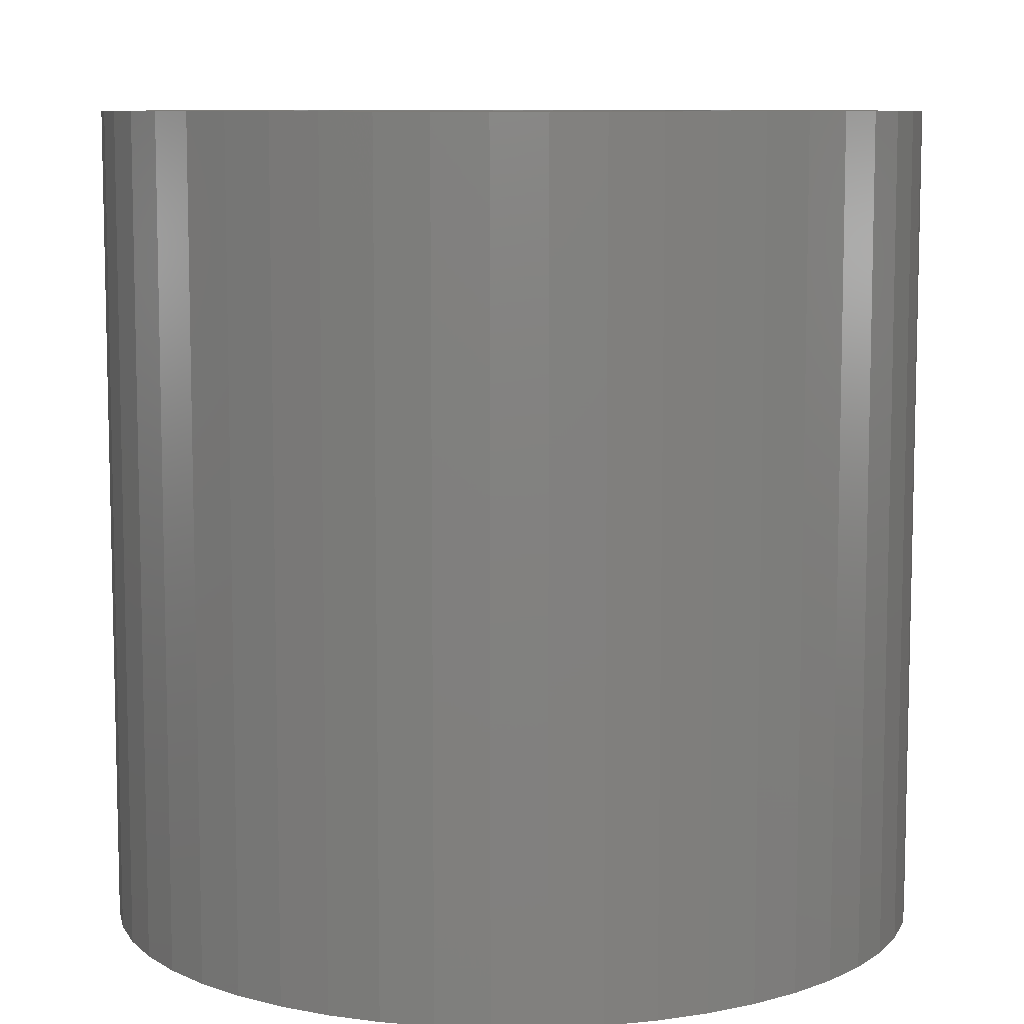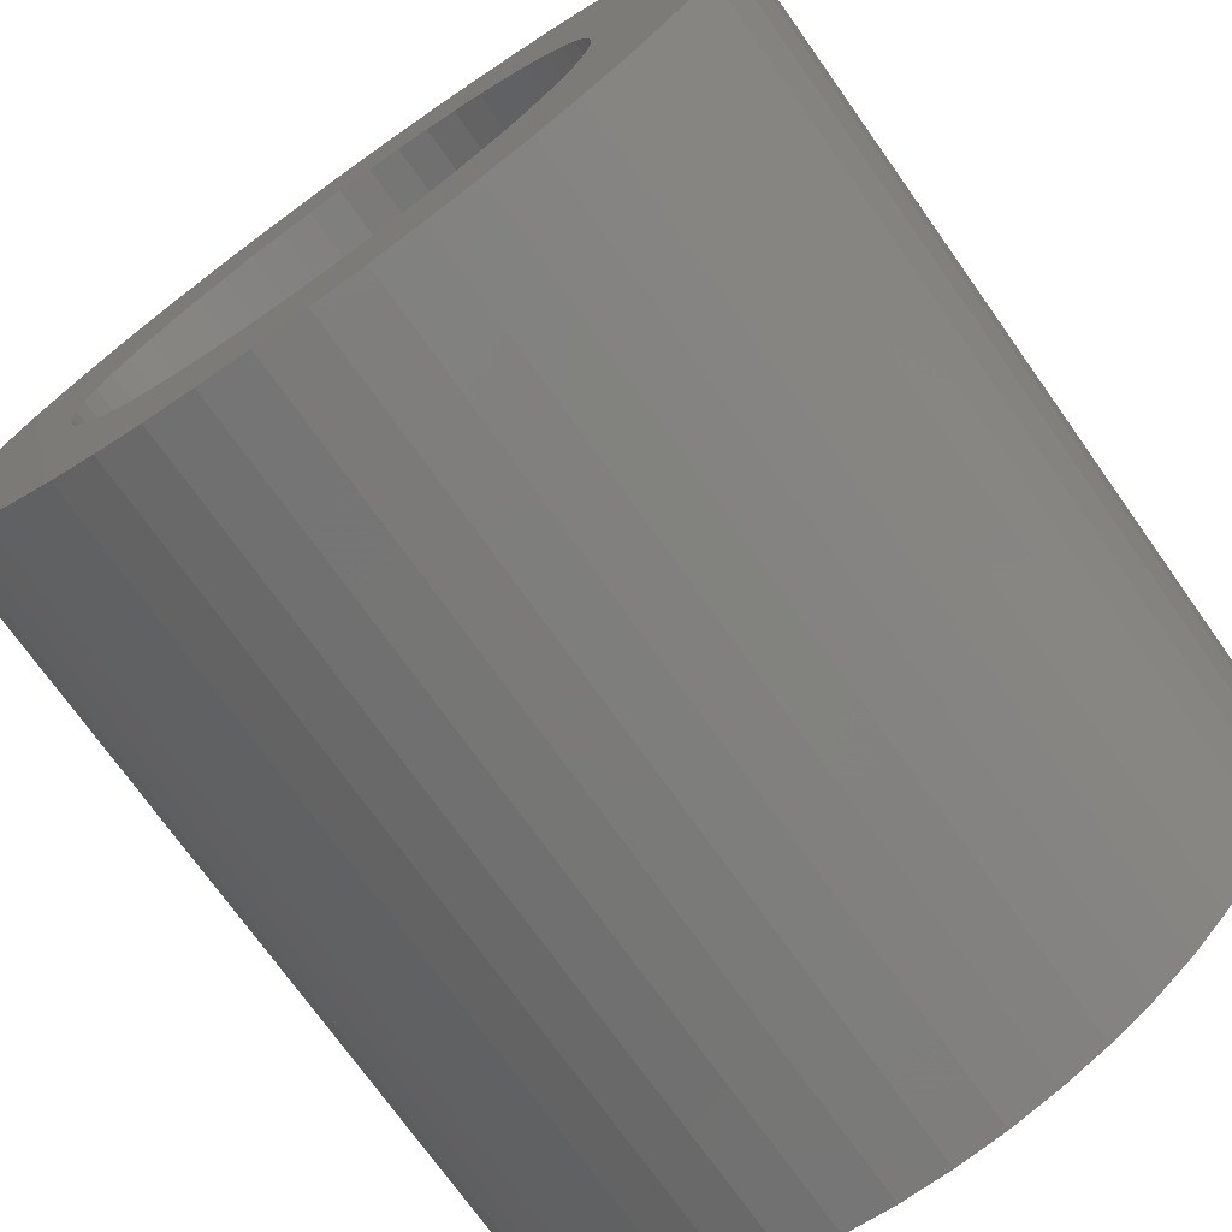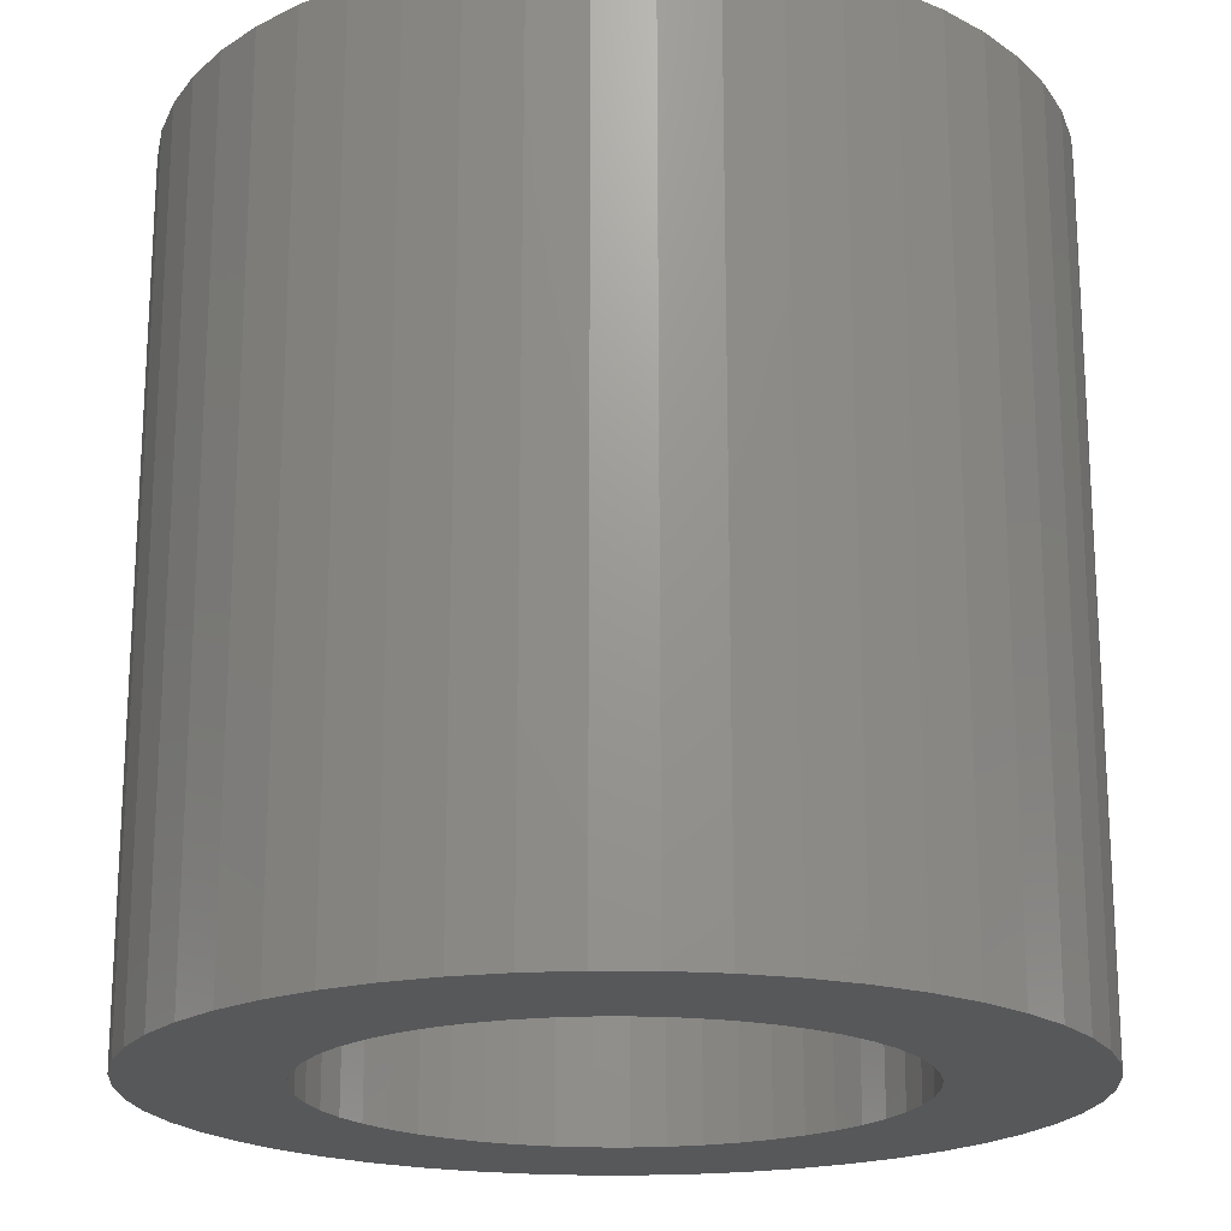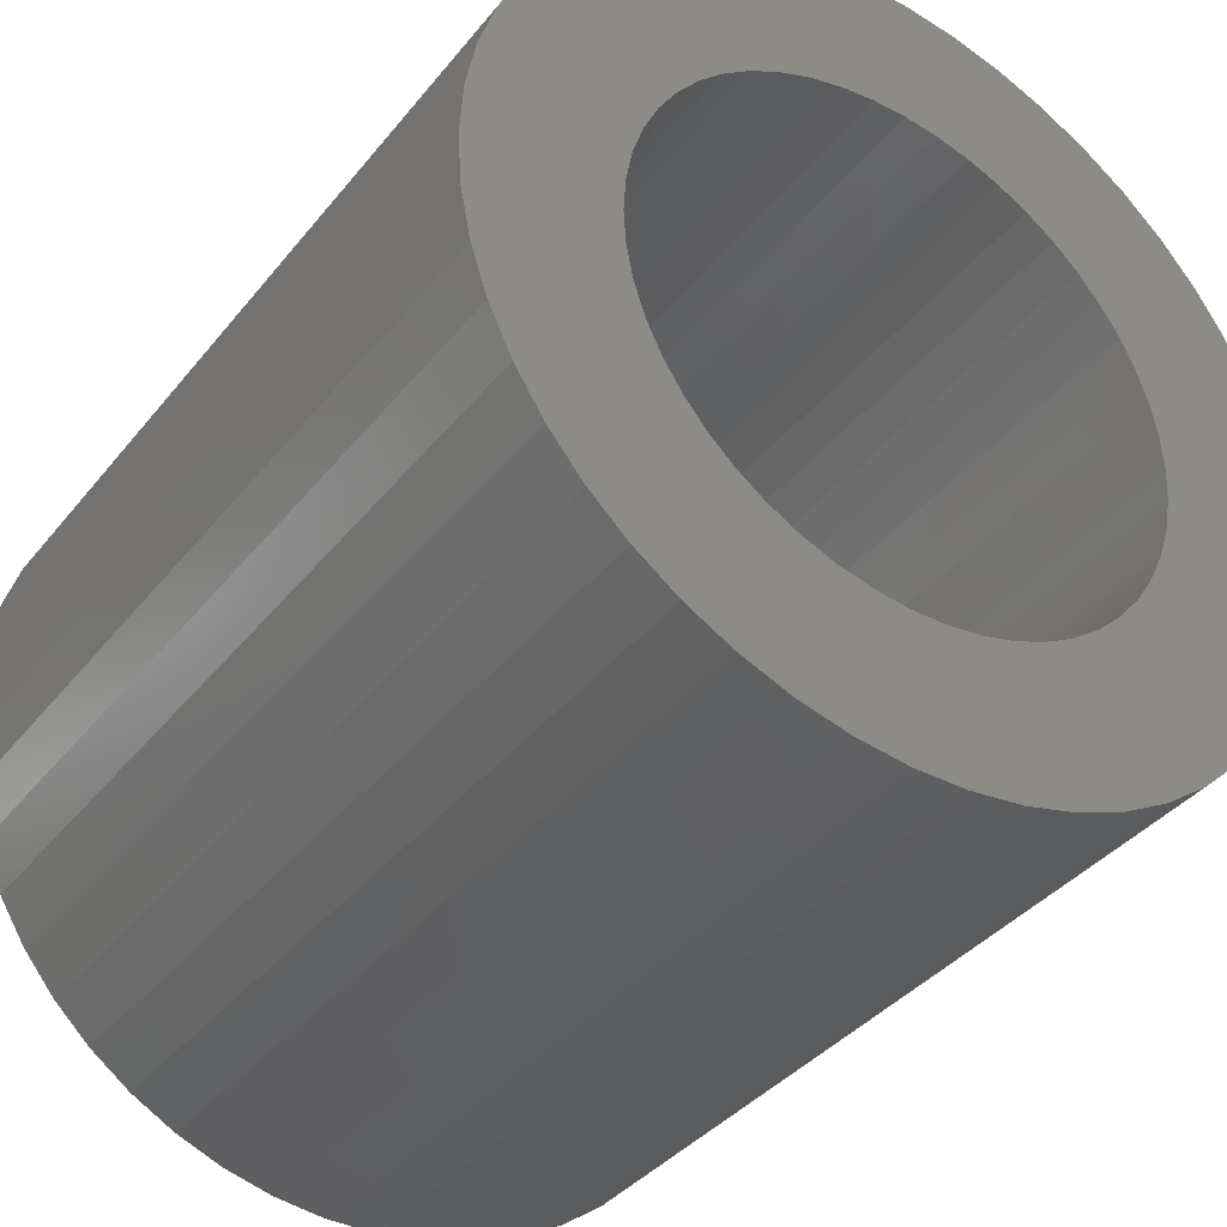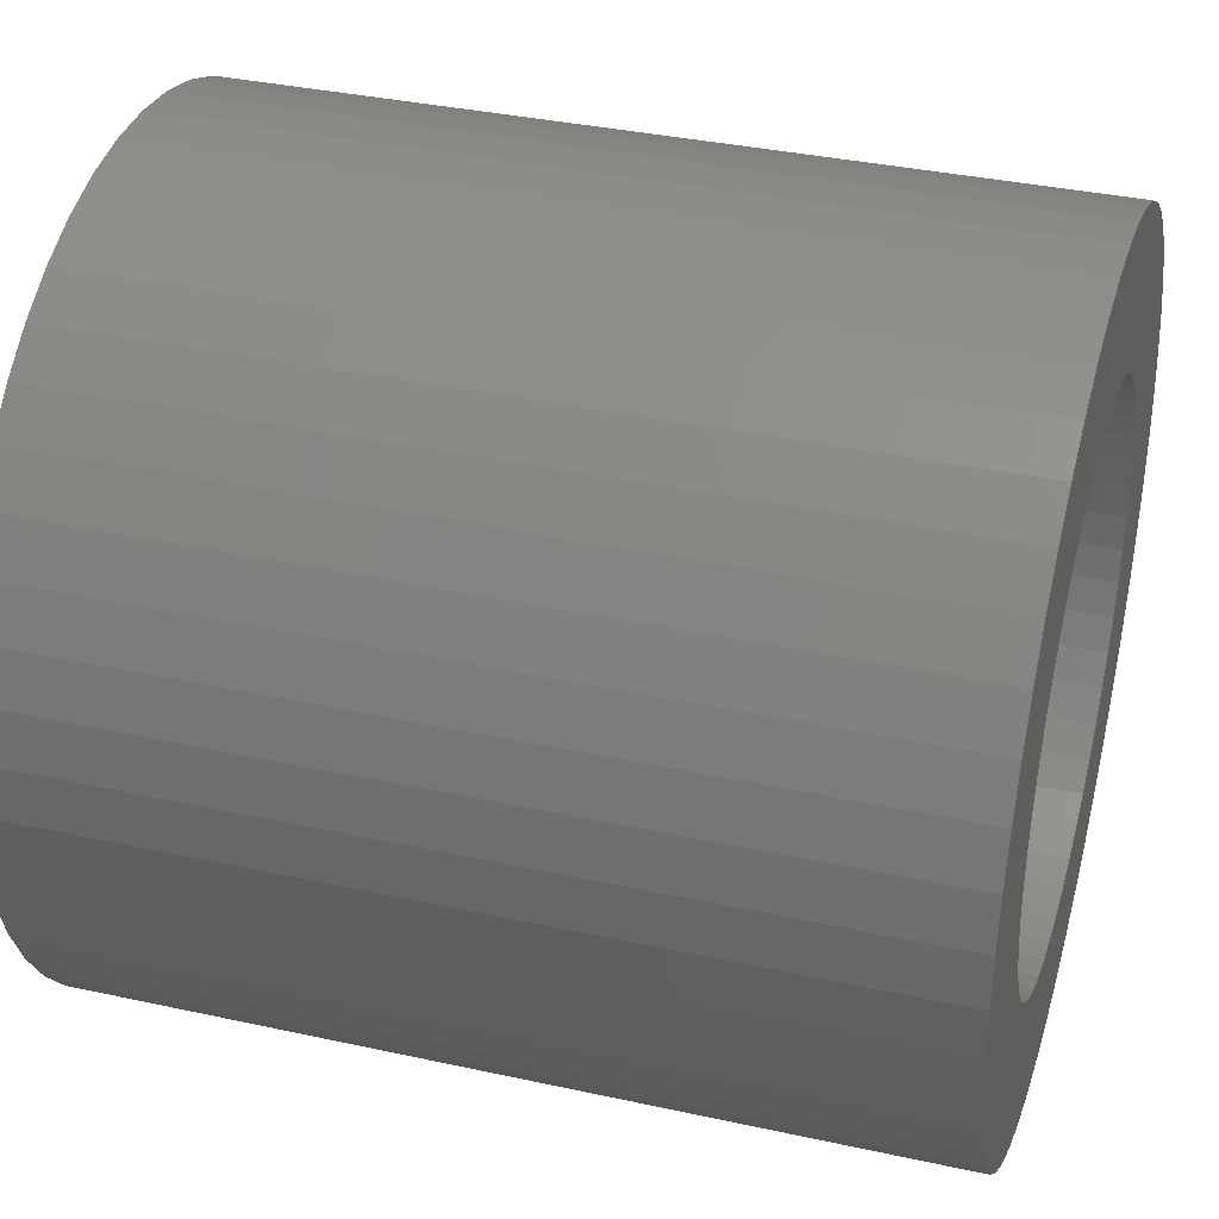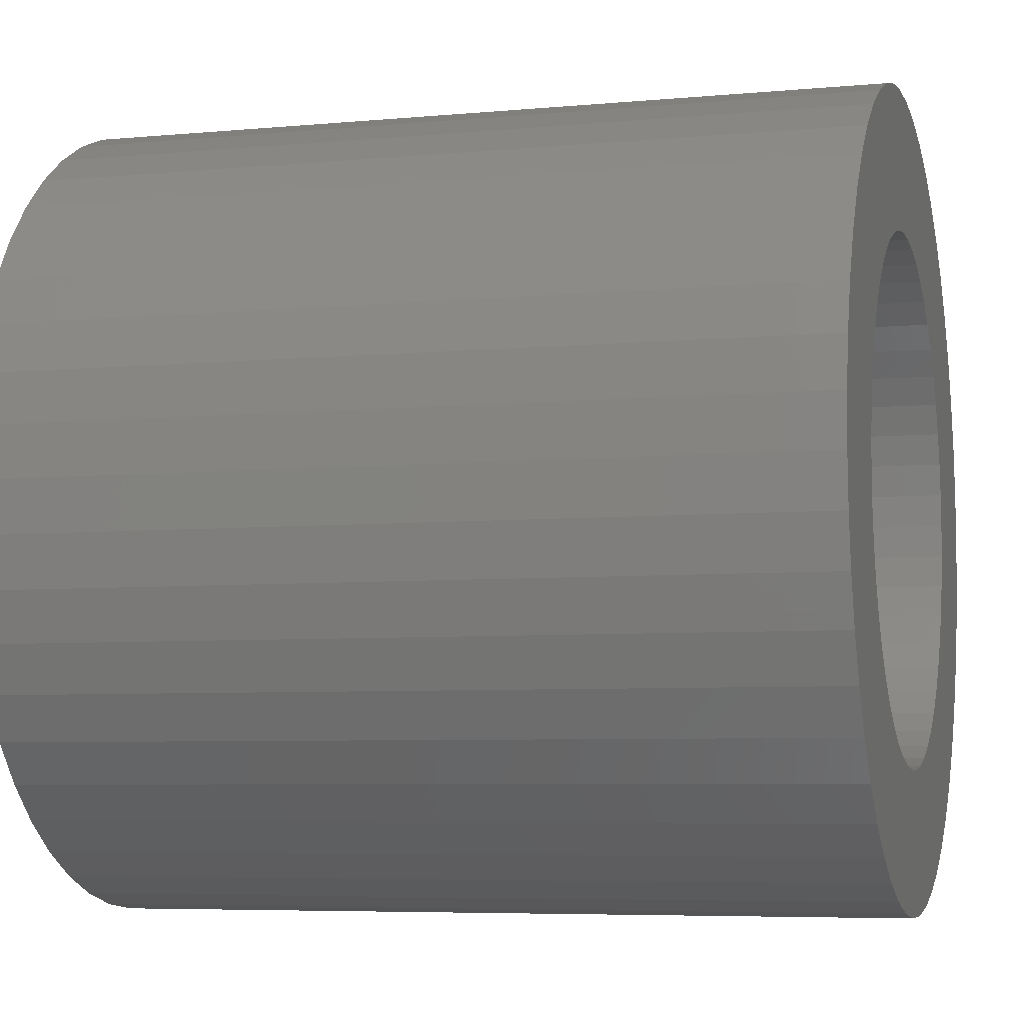
<metadata>
{"format":"stl","ext":"stl","renderer":"f3d","projection":"perspective","resolution":1024,"background":"white","views":[{"elev":8.7,"azim":-44.1,"up":"+Z"},{"elev":-73.4,"azim":35.4,"up":"+Y"},{"elev":-19.8,"azim":35.1,"up":"+Z"},{"elev":-37.7,"azim":146.1,"up":"+Y"},{"elev":35.7,"azim":-73.9,"up":"+Y"},{"elev":-6.0,"azim":105.8,"up":"+Y"}]}
</metadata>
<code>
# stl→obj: 200 verts, 400 faces
v 5 0 5
v 4.961 0.6267 -5
v 4.961 0.6267 5
v 5 0 -5
v -5 0 -5
v -4.961 0.6267 5
v -4.961 0.6267 -5
v -5 0 5
v 0.314 4.99 -5
v -0.314 4.99 5
v 0.314 4.99 5
v -0.314 4.99 -5
v -0.314 -4.99 -5
v 0.314 -4.99 5
v -0.314 -4.99 5
v 0.314 -4.99 -5
v 3.645 3.423 -5
v 3.187 3.853 5
v 3.645 3.423 5
v 3.187 3.853 -5
v -3.187 3.853 -5
v -3.645 3.423 5
v -3.187 3.853 5
v -3.645 3.423 -5
v -1.545 4.755 -5
v -2.129 4.524 5
v -1.545 4.755 5
v -2.129 4.524 -5
v 4.649 1.841 5
v 4.382 2.409 -5
v 4.382 2.409 5
v 4.649 1.841 -5
v 4.843 1.243 -5
v 4.843 1.243 5
v 2.129 4.524 -5
v 1.545 4.755 5
v 2.129 4.524 5
v 1.545 4.755 -5
v 0.9369 4.911 5
v 0.9369 4.911 -5
v 2.679 4.222 -5
v 2.679 4.222 5
v -4.649 1.841 -5
v -4.382 2.409 5
v -4.382 2.409 -5
v -4.649 1.841 5
v -4.045 2.939 -5
v -4.045 2.939 5
v -4.843 1.243 -5
v -4.843 1.243 5
v -0.9369 4.911 -5
v -0.9369 4.911 5
v 0.9369 -4.911 5
v 0.9369 -4.911 -5
v 4.045 2.939 5
v 4.045 2.939 -5
v 3.25 0 5
v 3.224 0.4073 5
v 4.961 -0.6267 5
v 3.148 0.8082 5
v 3.224 -0.4073 5
v 3.022 1.196 5
v 4.843 -1.243 5
v 2.848 1.566 5
v 3.148 -0.8082 5
v 2.629 1.91 5
v 4.649 -1.841 5
v 3.022 -1.196 5
v 2.369 2.225 5
v 2.072 2.504 5
v 1.741 2.744 5
v 1.384 2.941 5
v 1.004 3.091 5
v 0.609 3.192 5
v 0.2041 3.244 5
v -0.2041 3.244 5
v -0.609 3.192 5
v -1.004 3.091 5
v -1.384 2.941 5
v -1.741 2.744 5
v -2.679 4.222 5
v -2.072 2.504 5
v -2.369 2.225 5
v -2.629 1.91 5
v -2.848 1.566 5
v -3.022 1.196 5
v 4.382 -2.409 5
v 2.848 -1.566 5
v 4.045 -2.939 5
v 2.629 -1.91 5
v 3.645 -3.423 5
v 2.369 -2.225 5
v 3.187 -3.853 5
v 2.072 -2.504 5
v 2.679 -4.222 5
v 1.741 -2.744 5
v 2.129 -4.524 5
v 1.384 -2.941 5
v 1.545 -4.755 5
v 1.004 -3.091 5
v 0.609 -3.192 5
v 0.2041 -3.244 5
v -0.2041 -3.244 5
v -0.609 -3.192 5
v -0.9369 -4.911 5
v -1.004 -3.091 5
v -1.545 -4.755 5
v -1.384 -2.941 5
v -2.129 -4.524 5
v -1.741 -2.744 5
v -2.679 -4.222 5
v -2.072 -2.504 5
v -3.187 -3.853 5
v -2.369 -2.225 5
v -3.645 -3.423 5
v -2.629 -1.91 5
v -4.045 -2.939 5
v -2.848 -1.566 5
v -4.382 -2.409 5
v -3.022 -1.196 5
v -4.649 -1.841 5
v -3.148 -0.8082 5
v -4.843 -1.243 5
v -3.224 -0.4073 5
v -4.961 -0.6267 5
v -3.25 0 5
v -3.148 0.8082 5
v -3.224 0.4073 5
v -2.679 4.222 -5
v 4.961 -0.6267 -5
v 4.843 -1.243 -5
v -3.645 -3.423 -5
v -3.187 -3.853 -5
v -4.382 -2.409 -5
v -4.649 -1.841 -5
v -4.045 -2.939 -5
v 3.25 0 -5
v 3.224 -0.4073 -5
v 3.148 -0.8082 -5
v 4.649 -1.841 -5
v 3.224 0.4073 -5
v 3.022 -1.196 -5
v 4.382 -2.409 -5
v 2.848 -1.566 -5
v 4.045 -2.939 -5
v 3.148 0.8082 -5
v 2.629 -1.91 -5
v 3.645 -3.423 -5
v 3.022 1.196 -5
v 2.369 -2.225 -5
v 3.187 -3.853 -5
v 2.072 -2.504 -5
v 2.679 -4.222 -5
v 1.741 -2.744 -5
v 2.129 -4.524 -5
v 1.384 -2.941 -5
v 1.545 -4.755 -5
v 1.004 -3.091 -5
v 0.609 -3.192 -5
v 0.2041 -3.244 -5
v -0.2041 -3.244 -5
v -0.609 -3.192 -5
v -0.9369 -4.911 -5
v -1.004 -3.091 -5
v -1.545 -4.755 -5
v -1.384 -2.941 -5
v -2.129 -4.524 -5
v -1.741 -2.744 -5
v -2.679 -4.222 -5
v -2.072 -2.504 -5
v -2.369 -2.225 -5
v -2.629 -1.91 -5
v -2.848 -1.566 -5
v -3.022 -1.196 -5
v 2.848 1.566 -5
v 2.629 1.91 -5
v 2.369 2.225 -5
v 2.072 2.504 -5
v 1.741 2.744 -5
v 1.384 2.941 -5
v 1.004 3.091 -5
v 0.609 3.192 -5
v 0.2041 3.244 -5
v -0.2041 3.244 -5
v -0.609 3.192 -5
v -1.004 3.091 -5
v -1.384 2.941 -5
v -1.741 2.744 -5
v -2.072 2.504 -5
v -2.369 2.225 -5
v -2.629 1.91 -5
v -2.848 1.566 -5
v -3.022 1.196 -5
v -3.148 0.8082 -5
v -3.224 0.4073 -5
v -3.25 0 -5
v -3.148 -0.8082 -5
v -4.843 -1.243 -5
v -3.224 -0.4073 -5
v -4.961 -0.6267 -5
f 1 2 3
f 2 1 4
f 5 6 7
f 6 5 8
f 9 10 11
f 10 9 12
f 13 14 15
f 14 13 16
f 17 18 19
f 18 17 20
f 21 22 23
f 22 21 24
f 25 26 27
f 26 25 28
f 29 30 31
f 30 29 32
f 3 33 34
f 33 3 2
f 35 36 37
f 36 35 38
f 38 39 36
f 39 38 40
f 41 37 42
f 37 41 35
f 43 44 45
f 44 43 46
f 47 22 24
f 22 47 48
f 49 46 43
f 46 49 50
f 51 27 52
f 27 51 25
f 16 53 14
f 53 16 54
f 34 32 29
f 32 34 33
f 55 17 19
f 17 55 56
f 31 56 55
f 56 31 30
f 40 11 39
f 11 40 9
f 20 42 18
f 42 20 41
f 45 48 47
f 48 45 44
f 7 50 49
f 50 7 6
f 57 1 3
f 58 3 34
f 1 57 59
f 60 34 29
f 61 59 57
f 62 29 31
f 59 61 63
f 64 31 55
f 65 63 61
f 66 55 19
f 63 65 67
f 68 67 65
f 3 58 57
f 69 19 18
f 34 60 58
f 29 62 60
f 31 64 62
f 70 18 42
f 55 66 64
f 19 69 66
f 71 42 37
f 18 70 69
f 42 71 70
f 72 37 36
f 37 72 71
f 36 73 72
f 39 73 36
f 39 74 73
f 11 74 39
f 11 75 74
f 11 76 75
f 10 76 11
f 10 77 76
f 52 77 10
f 52 78 77
f 27 78 52
f 78 27 79
f 26 79 27
f 79 26 80
f 81 80 26
f 80 81 82
f 23 82 81
f 82 23 83
f 22 83 23
f 83 22 84
f 48 84 22
f 84 48 85
f 44 85 48
f 85 44 86
f 46 86 44
f 67 68 87
f 88 87 68
f 87 88 89
f 90 89 88
f 89 90 91
f 92 91 90
f 91 92 93
f 94 93 92
f 93 94 95
f 96 95 94
f 95 96 97
f 98 97 96
f 97 98 99
f 100 99 98
f 100 53 99
f 101 53 100
f 101 14 53
f 102 14 101
f 103 14 102
f 103 15 14
f 104 15 103
f 104 105 15
f 106 105 104
f 107 106 108
f 106 107 105
f 109 108 110
f 111 110 112
f 108 109 107
f 113 112 114
f 115 114 116
f 110 111 109
f 117 116 118
f 119 118 120
f 121 120 122
f 112 113 111
f 123 122 124
f 125 124 126
f 86 46 127
f 114 115 113
f 50 127 46
f 116 117 115
f 127 50 128
f 118 119 117
f 6 128 50
f 120 121 119
f 128 6 126
f 122 123 121
f 8 126 6
f 124 125 123
f 126 8 125
f 28 81 26
f 81 28 129
f 129 23 81
f 23 129 21
f 12 52 10
f 52 12 51
f 63 130 59
f 130 63 131
f 132 113 115
f 113 132 133
f 134 121 135
f 121 134 119
f 132 117 136
f 117 132 115
f 137 4 130
f 138 130 131
f 4 137 2
f 139 131 140
f 141 2 137
f 142 140 143
f 2 141 33
f 144 143 145
f 146 33 141
f 147 145 148
f 33 146 32
f 149 32 146
f 130 138 137
f 150 148 151
f 131 139 138
f 140 142 139
f 143 144 142
f 152 151 153
f 145 147 144
f 148 150 147
f 154 153 155
f 151 152 150
f 153 154 152
f 156 155 157
f 155 156 154
f 157 158 156
f 54 158 157
f 54 159 158
f 16 159 54
f 16 160 159
f 16 161 160
f 13 161 16
f 13 162 161
f 163 162 13
f 163 164 162
f 165 164 163
f 164 165 166
f 167 166 165
f 166 167 168
f 169 168 167
f 168 169 170
f 133 170 169
f 170 133 171
f 132 171 133
f 171 132 172
f 136 172 132
f 172 136 173
f 134 173 136
f 173 134 174
f 135 174 134
f 32 149 30
f 175 30 149
f 30 175 56
f 176 56 175
f 56 176 17
f 177 17 176
f 17 177 20
f 178 20 177
f 20 178 41
f 179 41 178
f 41 179 35
f 180 35 179
f 35 180 38
f 181 38 180
f 181 40 38
f 182 40 181
f 182 9 40
f 183 9 182
f 184 9 183
f 184 12 9
f 185 12 184
f 185 51 12
f 186 51 185
f 25 186 187
f 186 25 51
f 28 187 188
f 129 188 189
f 187 28 25
f 21 189 190
f 24 190 191
f 188 129 28
f 47 191 192
f 45 192 193
f 43 193 194
f 189 21 129
f 49 194 195
f 7 195 196
f 174 135 197
f 190 24 21
f 198 197 135
f 191 47 24
f 197 198 199
f 192 45 47
f 200 199 198
f 193 43 45
f 199 200 196
f 194 49 43
f 5 196 200
f 195 7 49
f 196 5 7
f 155 95 97
f 95 155 153
f 87 140 67
f 140 87 143
f 59 4 1
f 4 59 130
f 135 123 198
f 123 135 121
f 151 91 93
f 91 151 148
f 157 97 99
f 97 157 155
f 54 99 53
f 99 54 157
f 89 143 87
f 143 89 145
f 91 145 89
f 145 91 148
f 67 131 63
f 131 67 140
f 163 15 105
f 15 163 13
f 165 105 107
f 105 165 163
f 136 119 134
f 119 136 117
f 198 125 200
f 125 198 123
f 200 8 5
f 8 200 125
f 153 93 95
f 93 153 151
f 167 107 109
f 107 167 165
f 169 109 111
f 109 169 167
f 133 111 113
f 111 133 169
f 149 64 175
f 64 149 62
f 127 193 86
f 193 127 194
f 175 66 176
f 66 175 64
f 182 73 74
f 73 182 181
f 181 72 73
f 72 181 180
f 187 78 79
f 78 187 186
f 86 192 85
f 192 86 193
f 138 57 137
f 57 138 61
f 154 98 96
f 98 154 156
f 183 74 75
f 74 183 182
f 179 70 71
f 70 179 178
f 84 190 83
f 190 84 191
f 188 79 80
f 79 188 187
f 185 76 77
f 76 185 184
f 189 80 82
f 80 189 188
f 137 58 141
f 58 137 57
f 152 96 94
f 96 152 154
f 142 65 139
f 65 142 68
f 162 106 104
f 106 162 164
f 141 60 146
f 60 141 58
f 146 62 149
f 62 146 60
f 178 69 70
f 69 178 177
f 176 69 177
f 69 176 66
f 184 75 76
f 75 184 183
f 180 71 72
f 71 180 179
f 126 195 128
f 195 126 196
f 128 194 127
f 194 128 195
f 85 191 84
f 191 85 192
f 186 77 78
f 77 186 185
f 190 82 83
f 82 190 189
f 139 61 138
f 61 139 65
f 147 88 144
f 88 147 90
f 144 68 142
f 68 144 88
f 159 102 101
f 102 159 160
f 161 104 103
f 104 161 162
f 124 196 126
f 196 124 199
f 120 197 122
f 197 120 174
f 114 172 116
f 172 114 171
f 150 94 92
f 94 150 152
f 168 112 110
f 112 168 170
f 160 103 102
f 103 160 161
f 122 199 124
f 199 122 197
f 170 114 112
f 114 170 171
f 116 173 118
f 173 116 172
f 118 174 120
f 174 118 173
f 158 101 100
f 101 158 159
f 156 100 98
f 100 156 158
f 150 90 147
f 90 150 92
f 166 110 108
f 110 166 168
f 164 108 106
f 108 164 166

</code>
